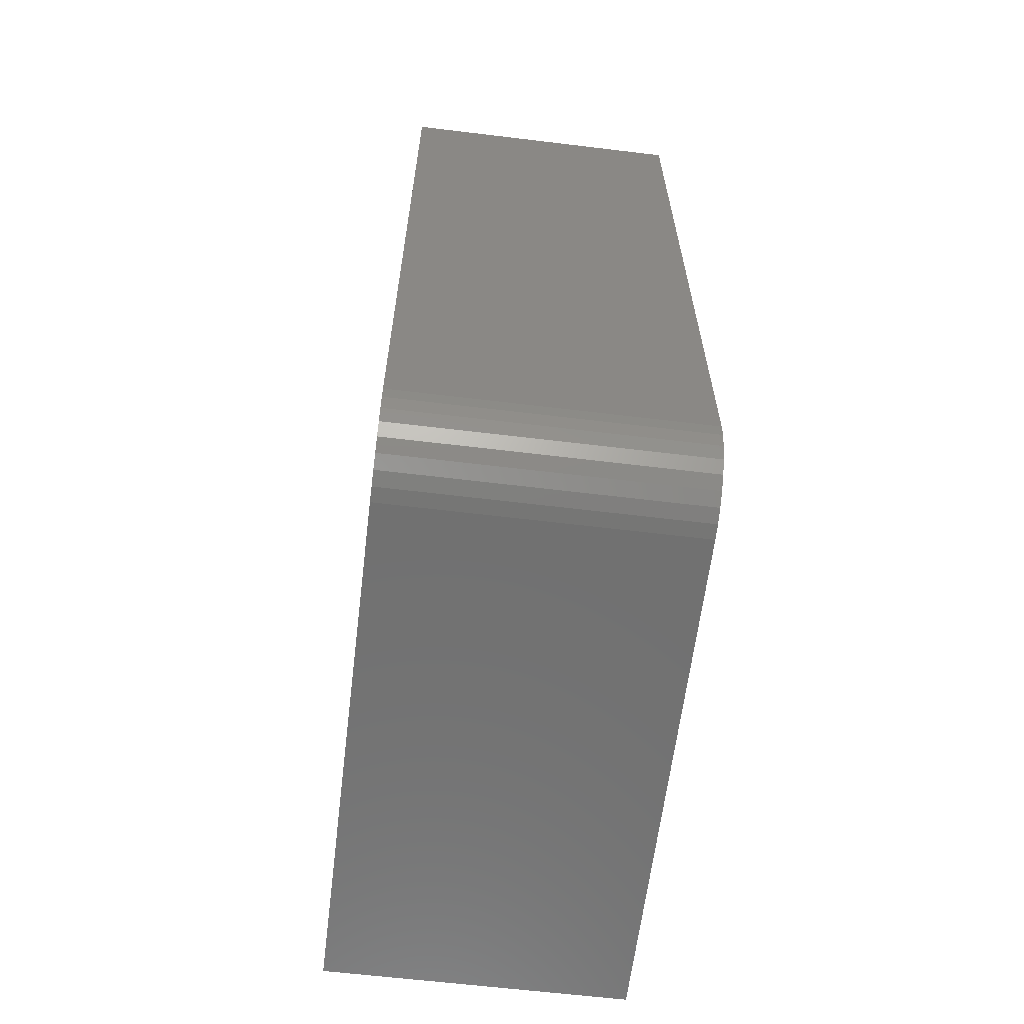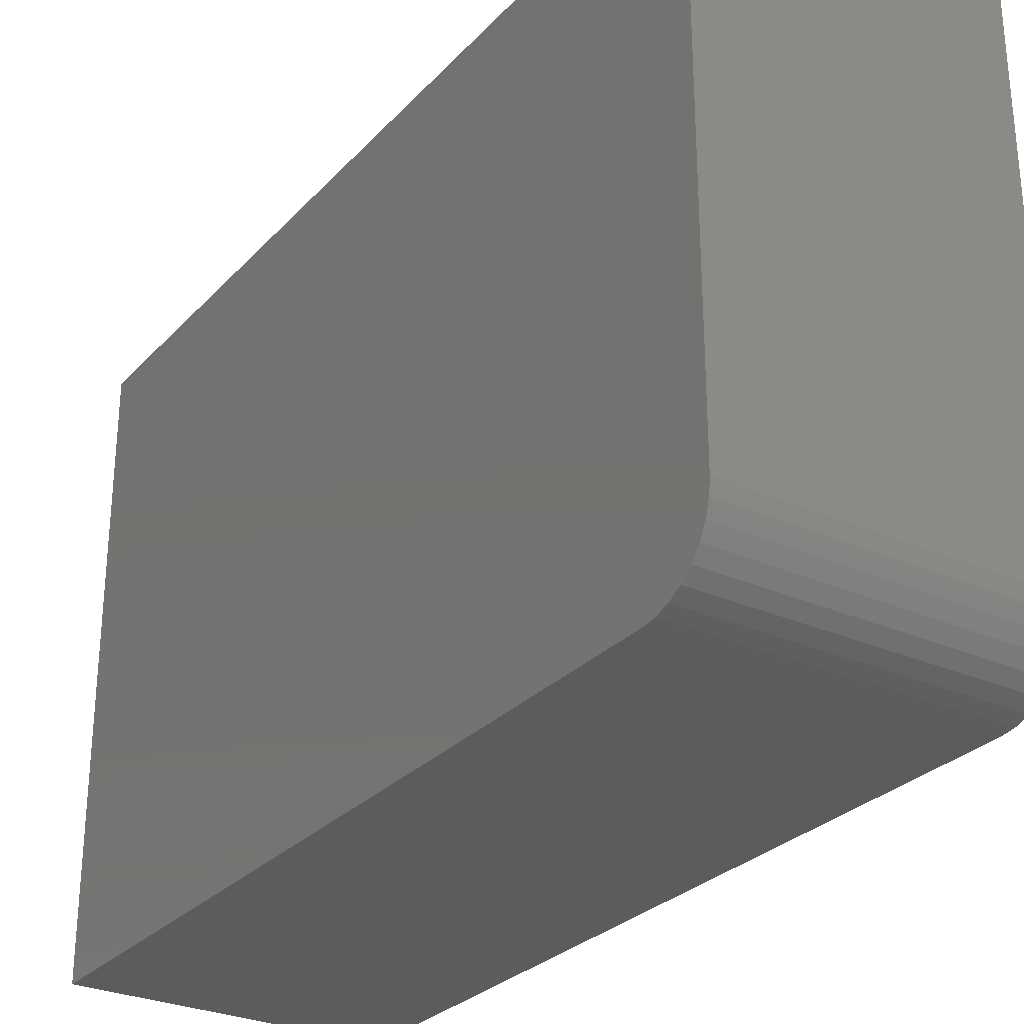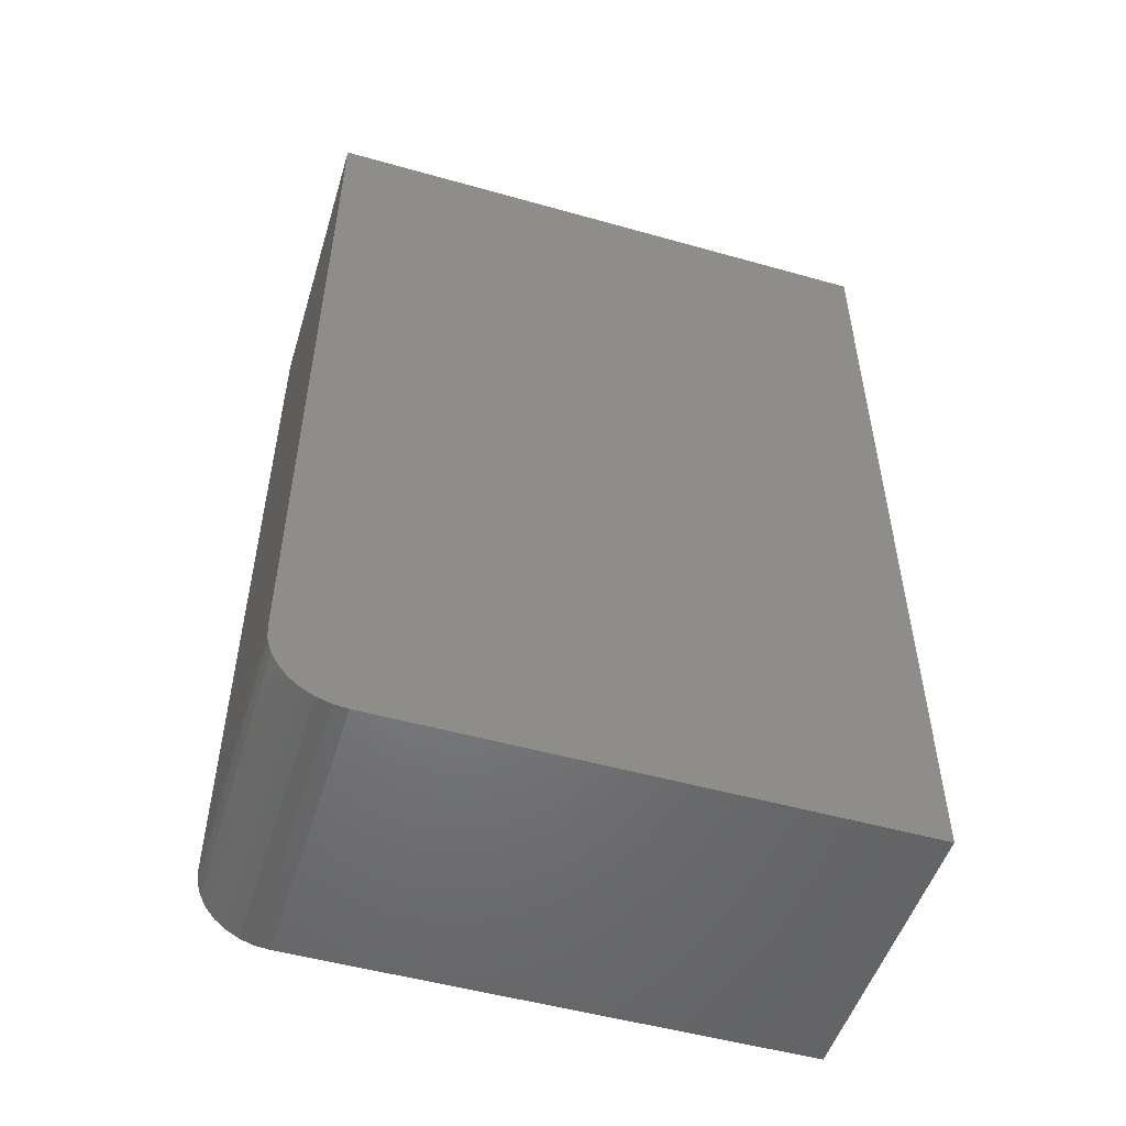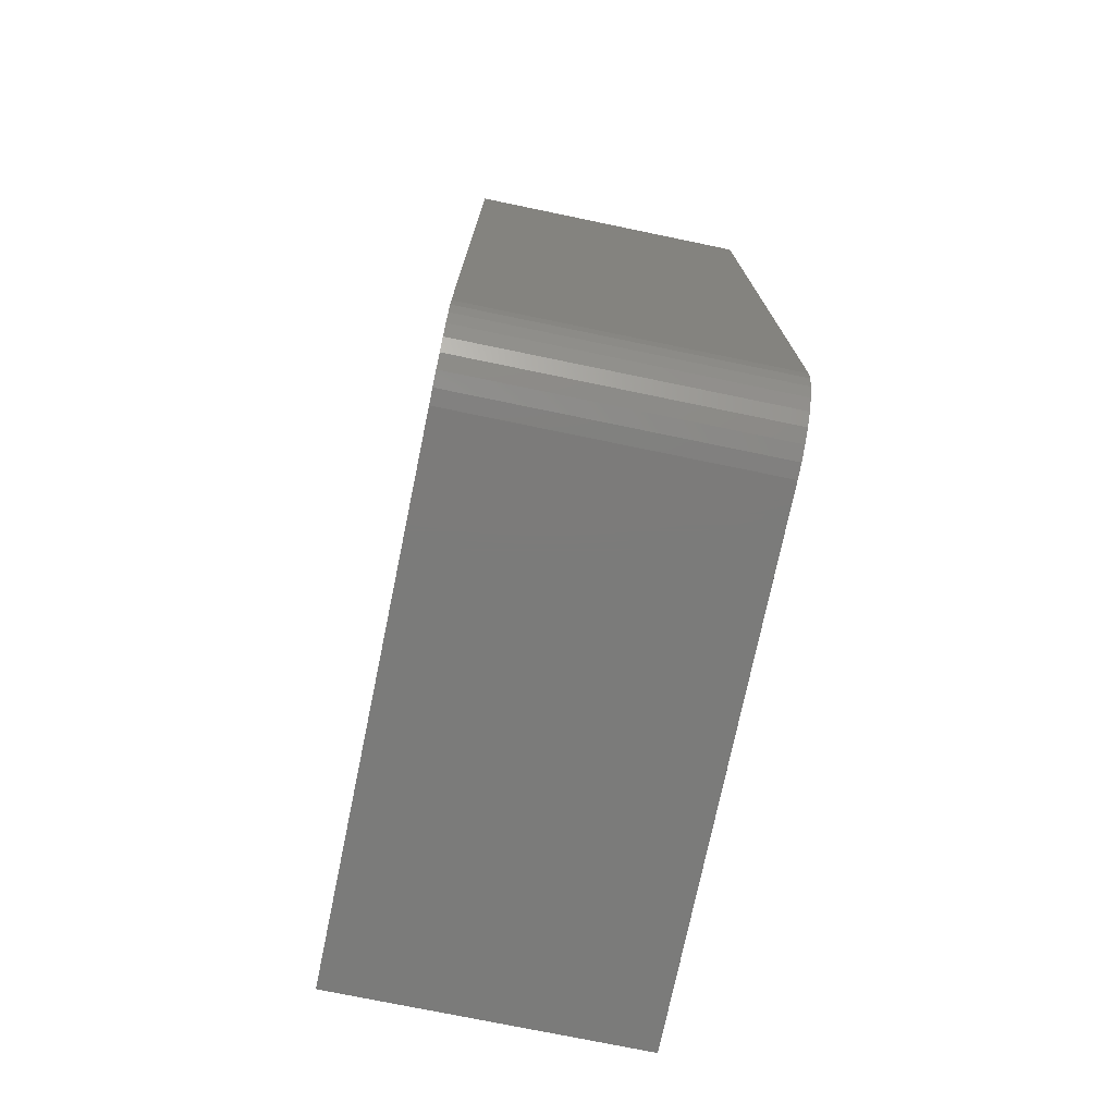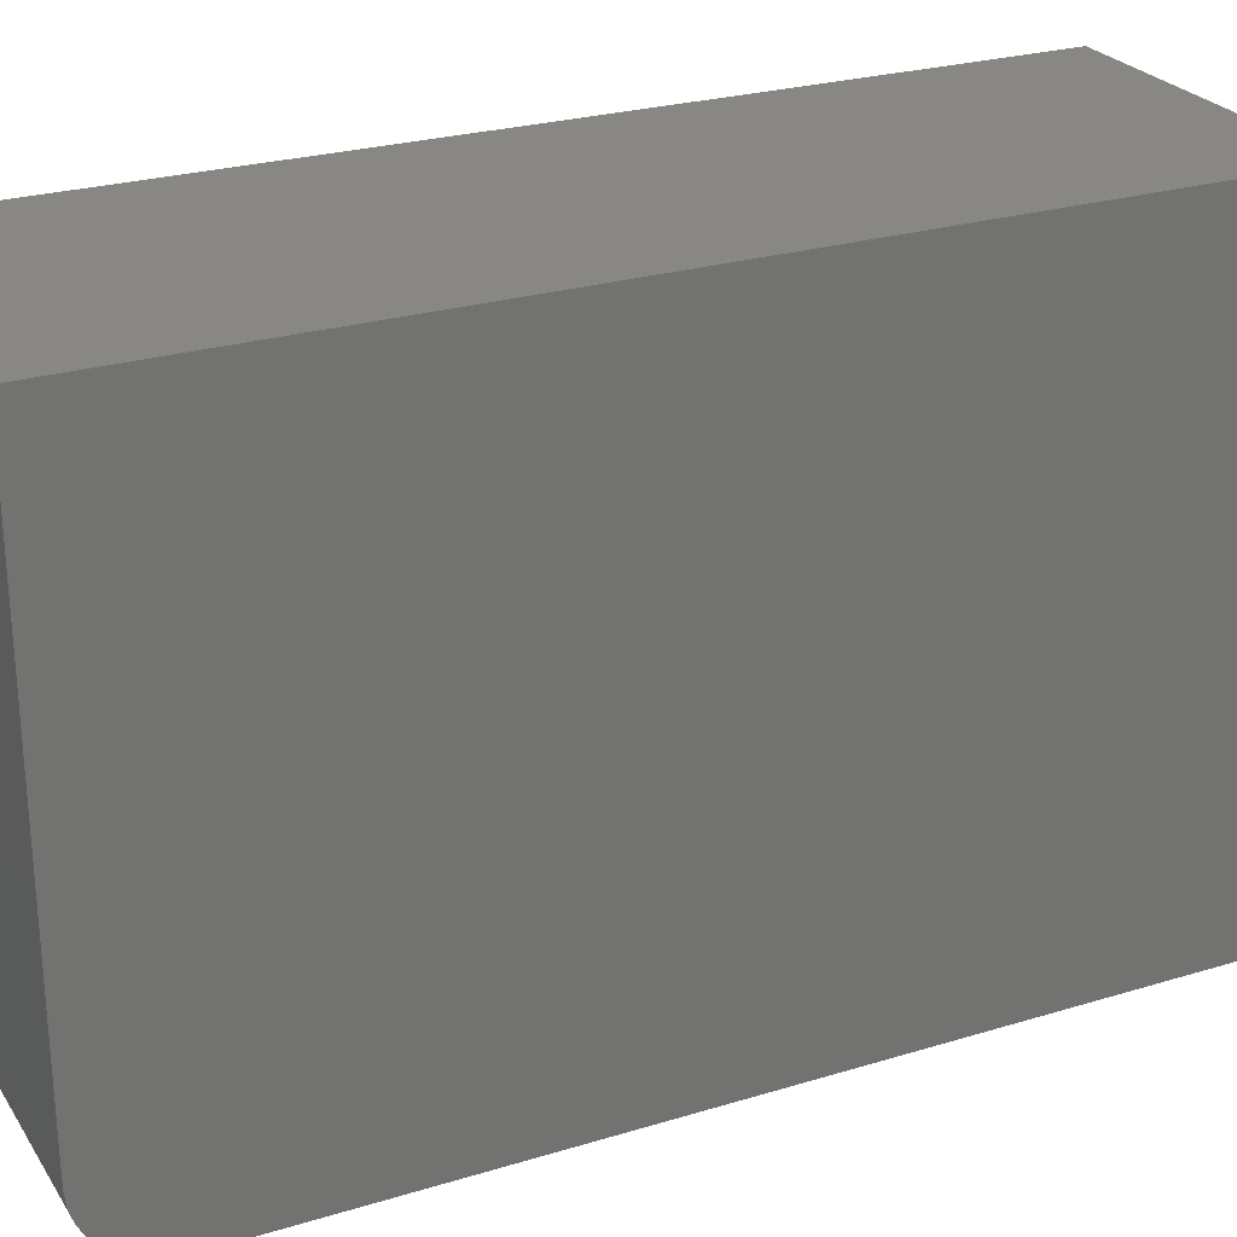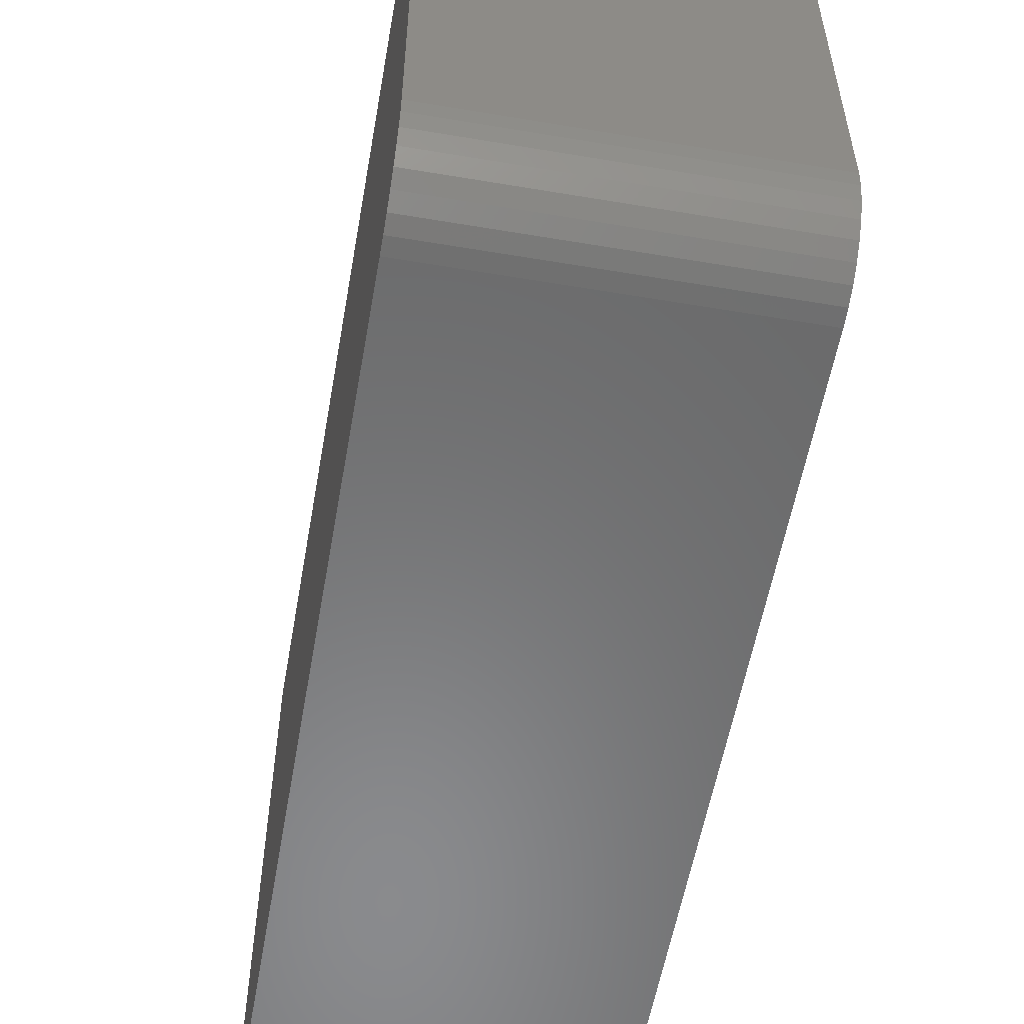
<metadata>
{"format":"stl","ext":"stl","renderer":"f3d","projection":"perspective","resolution":1024,"background":"white","views":[{"elev":-62.7,"azim":-7.0,"up":"+Z"},{"elev":-28.7,"azim":146.4,"up":"+Y"},{"elev":-51.3,"azim":73.0,"up":"+Z"},{"elev":-74.5,"azim":-11.7,"up":"+Z"},{"elev":25.7,"azim":-115.9,"up":"+Y"},{"elev":-56.3,"azim":170.0,"up":"+Y"}]}
</metadata>
<code>
# stl→obj: 24 verts, 44 faces
v 0 0.0625 0
v 0 0.5 0
v 0.2526 0.0625 0
v 0.2526 0.5 0
v 0 0.05031 0.001201
v 0 0 0.0625
v 0 0 0.75
v 0 0.5 0.75
v 0 0.03858 0.004758
v 0 0.02778 0.01053
v 0 0.01831 0.01831
v 0 0.01053 0.02778
v 0 0.004758 0.03858
v 0 0.001201 0.05031
v 0.2526 0 0.0625
v 0.2526 0.001201 0.05031
v 0.2526 0.004758 0.03858
v 0.2526 0.01053 0.02778
v 0.2526 0.01831 0.01831
v 0.2526 0.02778 0.01053
v 0.2526 0.03858 0.004758
v 0.2526 0.05031 0.001201
v 0.2526 0.5 0.75
v 0.2526 0 0.75
f 1 2 3
f 3 2 4
f 1 5 2
f 6 7 8
f 6 8 2
f 6 2 5
f 6 5 9
f 6 9 10
f 6 10 11
f 6 11 12
f 6 12 13
f 6 13 14
f 15 16 17
f 15 17 18
f 15 18 19
f 15 19 20
f 15 20 21
f 15 21 22
f 15 22 3
f 15 3 4
f 15 4 23
f 15 23 24
f 6 15 7
f 7 15 24
f 1 3 5
f 5 3 22
f 5 22 9
f 9 22 21
f 9 21 10
f 10 21 20
f 10 20 11
f 11 20 19
f 11 19 12
f 12 19 18
f 12 18 13
f 13 18 17
f 13 17 14
f 14 17 16
f 14 16 6
f 6 16 15
f 7 24 8
f 8 24 23
f 4 2 23
f 23 2 8

</code>
